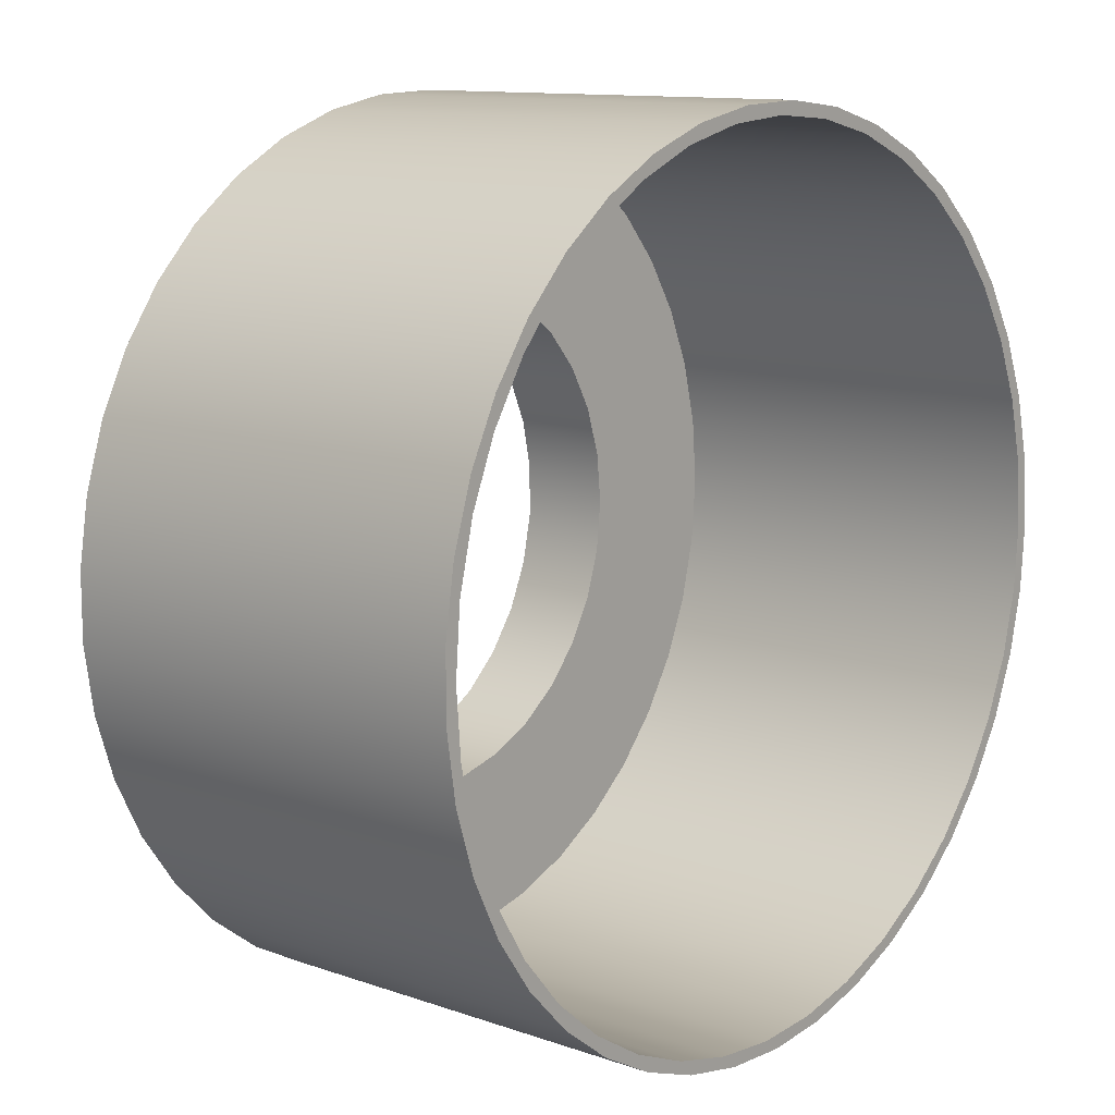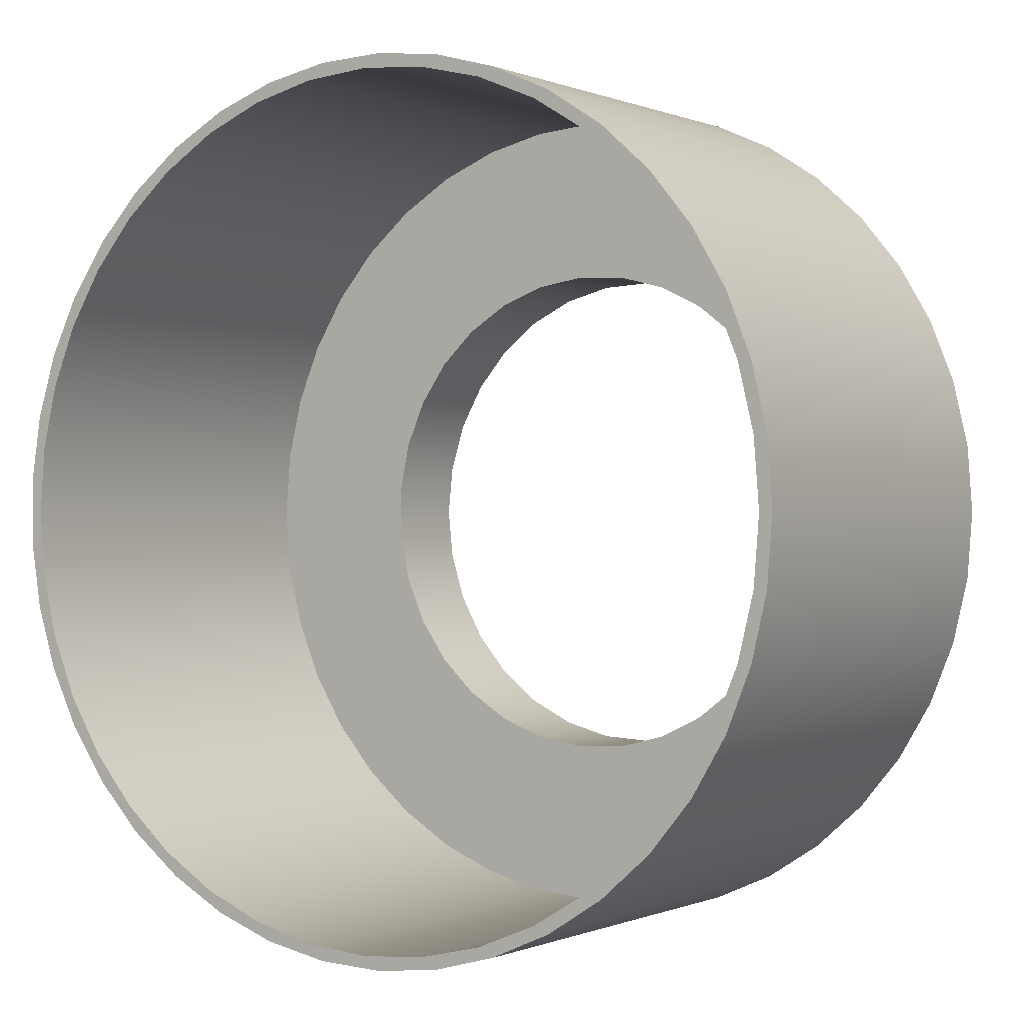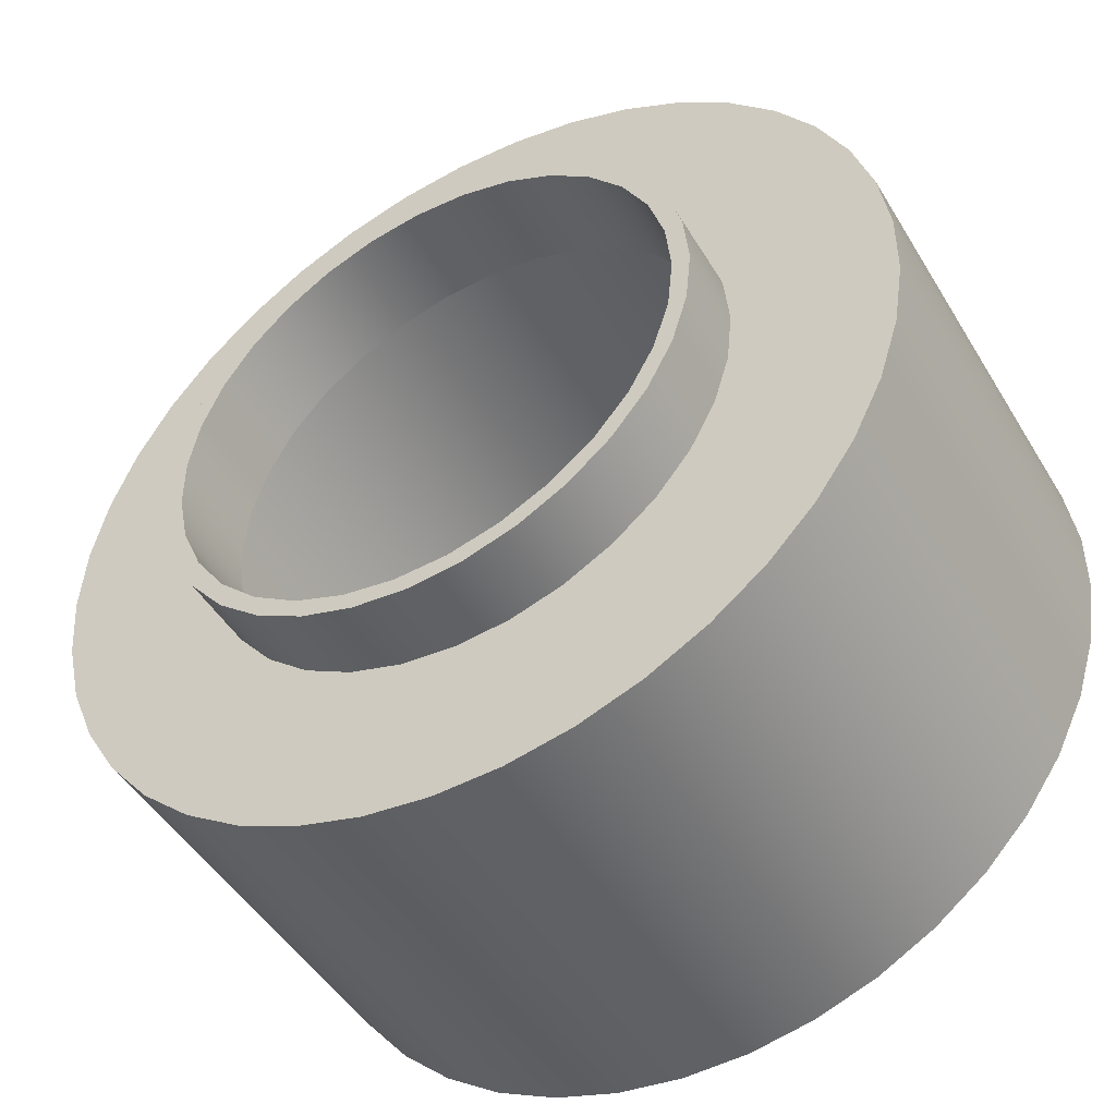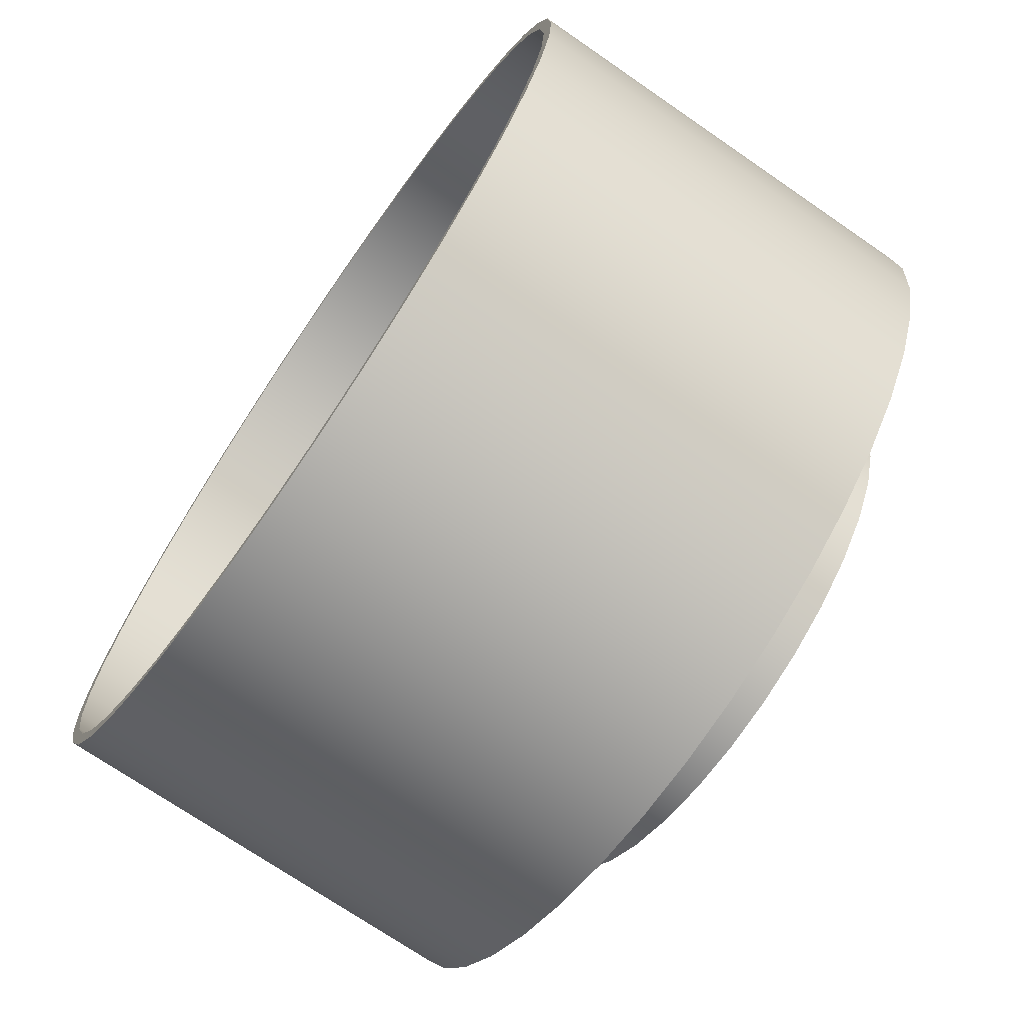
<metadata>
{"format":"obj","ext":"obj","renderer":"f3d","projection":"perspective","resolution":1024,"background":"white","views":[{"elev":11.6,"azim":-49.9,"up":"+Y"},{"elev":0.0,"azim":33.5,"up":"+Y"},{"elev":-47.0,"azim":-150.4,"up":"+Y"},{"elev":-71.7,"azim":55.4,"up":"+Y"}]}
</metadata>
<code>
g Body1
v 8.25 0 9.9
v 8.148 1.291 9.9
v 7.846 2.549 9.9
v 7.351 3.745 9.9
v 6.674 4.849 9.9
v 5.834 5.834 9.9
v 4.849 6.674 9.9
v 3.745 7.351 9.9
v 2.549 7.846 9.9
v 1.291 8.148 9.9
v -0 8.25 9.9
v -1.291 8.148 9.9
v -2.549 7.846 9.9
v -3.745 7.351 9.9
v -4.849 6.674 9.9
v -5.834 5.834 9.9
v -6.674 4.849 9.9
v -7.351 3.745 9.9
v -7.846 2.549 9.9
v -8.148 1.291 9.9
v -8.25 0 9.9
v -8.148 -1.291 9.9
v -7.846 -2.549 9.9
v -7.351 -3.745 9.9
v -6.674 -4.849 9.9
v -5.834 -5.834 9.9
v -4.849 -6.674 9.9
v -3.745 -7.351 9.9
v -2.549 -7.846 9.9
v -1.291 -8.148 9.9
v -0 -8.25 9.9
v 1.291 -8.148 9.9
v 2.549 -7.846 9.9
v 3.745 -7.351 9.9
v 4.849 -6.674 9.9
v 5.834 -5.834 9.9
v 6.674 -4.849 9.9
v 7.351 -3.745 9.9
v 7.846 -2.549 9.9
v 8.148 -1.291 9.9
v 8.25 0 1.9
v 8.148 -1.291 1.9
v 7.846 -2.549 1.9
v 7.351 -3.745 1.9
v 6.674 -4.849 1.9
v 5.834 -5.834 1.9
v 4.849 -6.674 1.9
v 3.745 -7.351 1.9
v 2.549 -7.846 1.9
v 1.291 -8.148 1.9
v -0 -8.25 1.9
v -1.291 -8.148 1.9
v -2.549 -7.846 1.9
v -3.745 -7.351 1.9
v -4.849 -6.674 1.9
v -5.834 -5.834 1.9
v -6.674 -4.849 1.9
v -7.351 -3.745 1.9
v -7.846 -2.549 1.9
v -8.148 -1.291 1.9
v -8.25 0 1.9
v -8.148 1.291 1.9
v -7.846 2.549 1.9
v -7.351 3.745 1.9
v -6.674 4.849 1.9
v -5.834 5.834 1.9
v -4.849 6.674 1.9
v -3.745 7.351 1.9
v -2.549 7.846 1.9
v -1.291 8.148 1.9
v -0 8.25 1.9
v 1.291 8.148 1.9
v 2.549 7.846 1.9
v 3.745 7.351 1.9
v 4.849 6.674 1.9
v 5.834 5.834 1.9
v 6.674 4.849 1.9
v 7.351 3.745 1.9
v 7.846 2.549 1.9
v 8.148 1.291 1.9
v 8.5 0 9.9
v 8.4 1.298 9.9
v 8.104 2.565 9.9
v 7.617 3.772 9.9
v 6.952 4.89 9.9
v 6.124 5.894 9.9
v 5.153 6.76 9.9
v 4.061 7.467 9.9
v 2.873 8 9.9
v 1.618 8.345 9.9
v 0.3256 8.494 9.9
v -0.9748 8.444 9.9
v -2.252 8.196 9.9
v -3.477 7.756 9.9
v -4.62 7.135 9.9
v -5.655 6.346 9.9
v -6.558 5.408 9.9
v -7.306 4.344 9.9
v -7.884 3.177 9.9
v -8.276 1.937 9.9
v -8.475 0.6507 9.9
v -8.475 -0.6507 9.9
v -8.276 -1.937 9.9
v -7.884 -3.177 9.9
v -7.306 -4.344 9.9
v -6.558 -5.408 9.9
v -5.655 -6.346 9.9
v -4.62 -7.135 9.9
v -3.477 -7.756 9.9
v -2.252 -8.196 9.9
v -0.9748 -8.444 9.9
v 0.3256 -8.494 9.9
v 1.618 -8.345 9.9
v 2.873 -8 9.9
v 4.061 -7.467 9.9
v 5.153 -6.76 9.9
v 6.124 -5.894 9.9
v 6.952 -4.89 9.9
v 7.617 -3.772 9.9
v 8.104 -2.565 9.9
v 8.4 -1.298 9.9
v 8.5 0 1.5
v 8.4 -1.298 1.5
v 8.104 -2.565 1.5
v 7.617 -3.772 1.5
v 6.952 -4.89 1.5
v 6.124 -5.894 1.5
v 5.153 -6.76 1.5
v 4.061 -7.467 1.5
v 2.873 -8 1.5
v 1.618 -8.345 1.5
v 0.3256 -8.494 1.5
v -0.9748 -8.444 1.5
v -2.252 -8.196 1.5
v -3.477 -7.756 1.5
v -4.62 -7.135 1.5
v -5.655 -6.346 1.5
v -6.558 -5.408 1.5
v -7.306 -4.344 1.5
v -7.884 -3.177 1.5
v -8.276 -1.937 1.5
v -8.475 -0.6507 1.5
v -8.475 0.6507 1.5
v -8.276 1.937 1.5
v -7.884 3.177 1.5
v -7.306 4.344 1.5
v -6.558 5.408 1.5
v -5.655 6.346 1.5
v -4.62 7.135 1.5
v -3.477 7.756 1.5
v -2.252 8.196 1.5
v -0.9748 8.444 1.5
v 0.3256 8.494 1.5
v 1.618 8.345 1.5
v 2.873 8 1.5
v 4.061 7.467 1.5
v 5.153 6.76 1.5
v 6.124 5.894 1.5
v 6.952 4.89 1.5
v 7.617 3.772 1.5
v 8.104 2.565 1.5
v 8.4 1.298 1.5
v -5.35 -0 1.5
v -5.247 -1.044 1.5
v -4.943 -2.047 1.5
v -4.448 -2.972 1.5
v -3.783 -3.783 1.5
v -2.972 -4.448 1.5
v -2.047 -4.943 1.5
v -1.044 -5.247 1.5
v 0 -5.35 1.5
v 1.044 -5.247 1.5
v 2.047 -4.943 1.5
v 2.972 -4.448 1.5
v 3.783 -3.783 1.5
v 4.448 -2.972 1.5
v 4.943 -2.047 1.5
v 5.247 -1.044 1.5
v 5.35 0 1.5
v 5.247 1.044 1.5
v 4.943 2.047 1.5
v 4.448 2.972 1.5
v 3.783 3.783 1.5
v 2.972 4.448 1.5
v 2.047 4.943 1.5
v 1.044 5.247 1.5
v 0 5.35 1.5
v -1.044 5.247 1.5
v -2.047 4.943 1.5
v -2.972 4.448 1.5
v -3.783 3.783 1.5
v -4.448 2.972 1.5
v -4.943 2.047 1.5
v -5.247 1.044 1.5
v 5.006 0 1.9
v 4.903 -1.008 1.9
v 4.6 -1.974 1.9
v 4.109 -2.86 1.9
v 3.449 -3.628 1.9
v 2.648 -4.248 1.9
v 1.739 -4.694 1.9
v 0.758 -4.948 1.9
v -0.2535 -4.999 1.9
v -1.255 -4.846 1.9
v -2.205 -4.494 1.9
v -3.064 -3.959 1.9
v -3.798 -3.261 1.9
v -4.377 -2.429 1.9
v -4.776 -1.499 1.9
v -4.98 -0.5064 1.9
v -4.98 0.5064 1.9
v -4.776 1.499 1.9
v -4.377 2.429 1.9
v -3.798 3.261 1.9
v -3.064 3.959 1.9
v -2.205 4.494 1.9
v -1.255 4.846 1.9
v -0.2535 4.999 1.9
v 0.758 4.948 1.9
v 1.739 4.694 1.9
v 2.648 4.248 1.9
v 3.449 3.628 1.9
v 4.109 2.86 1.9
v 4.6 1.974 1.9
v 4.903 1.008 1.9
v -5.006 -0 0
v -4.903 1.008 0
v -4.6 1.974 0
v -4.109 2.86 0
v -3.449 3.628 0
v -2.648 4.248 0
v -1.739 4.694 0
v -0.758 4.948 0
v 0.2535 4.999 0
v 1.255 4.846 0
v 2.205 4.494 0
v 3.064 3.959 0
v 3.798 3.261 0
v 4.377 2.429 0
v 4.776 1.499 0
v 4.98 0.5064 0
v 4.98 -0.5064 0
v 4.776 -1.499 0
v 4.377 -2.429 0
v 3.798 -3.261 0
v 3.064 -3.959 0
v 2.205 -4.494 0
v 1.255 -4.846 0
v 0.2535 -4.999 0
v -0.758 -4.948 0
v -1.739 -4.694 0
v -2.648 -4.248 0
v -3.449 -3.628 0
v -4.109 -2.86 0
v -4.6 -1.974 0
v -4.903 -1.008 0
v -5.35 -0 0
v -5.247 -1.044 0
v -4.943 -2.047 0
v -4.448 -2.972 0
v -3.783 -3.783 0
v -2.972 -4.448 0
v -2.047 -4.943 0
v -1.044 -5.247 0
v 0 -5.35 0
v 1.044 -5.247 0
v 2.047 -4.943 0
v 2.972 -4.448 0
v 3.783 -3.783 0
v 4.448 -2.972 0
v 4.943 -2.047 0
v 5.247 -1.044 0
v 5.35 0 0
v 5.247 1.044 0
v 4.943 2.047 0
v 4.448 2.972 0
v 3.783 3.783 0
v 2.972 4.448 0
v 2.047 4.943 0
v 1.044 5.247 0
v 0 5.35 0
v -1.044 5.247 0
v -2.047 4.943 0
v -2.972 4.448 0
v -3.783 3.783 0
v -4.448 2.972 0
v -4.943 2.047 0
v -5.247 1.044 0
f 2 80 1
f 1 80 41
f 1 41 40
f 40 41 42
f 40 42 39
f 39 42 43
f 39 43 38
f 38 43 44
f 38 44 37
f 37 44 45
f 37 45 36
f 36 45 46
f 36 46 35
f 35 46 47
f 35 47 34
f 34 47 48
f 34 48 33
f 33 48 49
f 33 49 32
f 32 49 50
f 32 50 31
f 31 50 51
f 31 51 30
f 30 51 52
f 30 52 29
f 29 52 53
f 29 53 28
f 28 53 54
f 28 54 27
f 27 54 55
f 27 55 26
f 26 55 56
f 26 56 25
f 25 56 57
f 25 57 24
f 24 57 58
f 24 58 23
f 23 58 59
f 23 59 22
f 22 59 60
f 22 60 21
f 21 60 61
f 21 61 20
f 20 61 62
f 20 62 19
f 19 62 63
f 19 63 18
f 18 63 64
f 18 64 17
f 17 64 65
f 17 65 16
f 16 65 66
f 16 66 15
f 15 66 67
f 15 67 14
f 14 67 68
f 14 68 13
f 13 68 69
f 13 69 12
f 12 69 70
f 12 70 11
f 11 70 71
f 11 71 10
f 10 71 72
f 10 72 9
f 9 72 73
f 9 73 8
f 8 73 74
f 8 74 7
f 7 74 75
f 7 75 6
f 6 75 76
f 6 76 5
f 5 76 77
f 5 77 4
f 4 77 78
f 4 78 3
f 3 78 79
f 3 79 2
f 2 79 80
f 40 121 1
f 1 121 81
f 1 81 82
f 121 40 120
f 120 40 39
f 120 39 119
f 119 39 38
f 119 38 118
f 118 38 37
f 118 37 117
f 117 37 36
f 117 36 116
f 116 36 35
f 116 35 115
f 115 35 34
f 115 34 114
f 114 34 33
f 114 33 113
f 113 33 32
f 113 32 112
f 112 32 31
f 112 31 111
f 111 31 30
f 111 30 110
f 110 30 29
f 110 29 109
f 109 29 28
f 109 28 108
f 108 28 27
f 108 27 107
f 107 27 26
f 107 26 106
f 106 26 25
f 106 25 105
f 105 25 24
f 105 24 104
f 104 24 23
f 104 23 103
f 103 23 22
f 103 22 102
f 102 22 21
f 102 21 101
f 101 21 20
f 101 20 100
f 100 20 19
f 100 19 99
f 99 19 18
f 99 18 98
f 98 18 17
f 98 17 97
f 97 17 16
f 97 16 96
f 96 16 15
f 96 15 95
f 95 15 14
f 95 14 94
f 94 14 13
f 94 13 93
f 93 13 12
f 93 12 92
f 92 12 11
f 92 11 91
f 91 11 10
f 91 10 90
f 90 10 9
f 90 9 89
f 89 9 8
f 89 8 88
f 88 8 7
f 88 7 87
f 87 7 6
f 87 6 86
f 86 6 5
f 86 5 85
f 85 5 4
f 85 4 84
f 84 4 3
f 84 3 83
f 83 3 2
f 83 2 82
f 82 2 1
f 162 122 179
f 179 122 123
f 179 123 178
f 178 123 124
f 178 124 177
f 177 124 125
f 177 125 176
f 176 125 126
f 176 126 175
f 175 126 127
f 175 127 128
f 175 128 174
f 174 128 129
f 174 129 173
f 173 129 130
f 173 130 172
f 172 130 131
f 172 131 132
f 172 132 171
f 171 132 133
f 171 133 170
f 170 133 134
f 170 134 169
f 169 134 135
f 169 135 168
f 168 135 136
f 168 136 137
f 168 137 167
f 167 137 138
f 167 138 166
f 166 138 139
f 166 139 165
f 165 139 140
f 165 140 141
f 165 141 164
f 164 141 142
f 164 142 163
f 163 142 143
f 163 143 194
f 194 143 144
f 194 144 193
f 193 144 145
f 193 145 146
f 193 146 192
f 192 146 147
f 192 147 191
f 191 147 148
f 191 148 190
f 190 148 149
f 190 149 150
f 190 150 189
f 189 150 151
f 189 151 188
f 188 151 152
f 188 152 187
f 187 152 153
f 187 153 186
f 186 153 154
f 186 154 155
f 186 155 185
f 185 155 156
f 185 156 184
f 184 156 157
f 184 157 183
f 183 157 158
f 183 158 159
f 183 159 182
f 182 159 160
f 182 160 181
f 181 160 161
f 181 161 180
f 180 161 162
f 180 162 179
f 121 123 81
f 81 123 122
f 81 122 82
f 82 122 162
f 82 162 83
f 83 162 161
f 83 161 84
f 84 161 160
f 84 160 85
f 85 160 159
f 85 159 86
f 86 159 158
f 86 158 87
f 87 158 157
f 87 157 88
f 88 157 156
f 88 156 89
f 89 156 155
f 89 155 90
f 90 155 154
f 90 154 91
f 91 154 153
f 91 153 92
f 92 153 152
f 92 152 93
f 93 152 151
f 93 151 94
f 94 151 150
f 94 150 95
f 95 150 149
f 95 149 96
f 96 149 148
f 96 148 97
f 97 148 147
f 97 147 98
f 98 147 146
f 98 146 99
f 99 146 145
f 99 145 100
f 100 145 144
f 100 144 101
f 101 144 143
f 101 143 102
f 102 143 142
f 102 142 103
f 103 142 141
f 103 141 104
f 104 141 140
f 104 140 105
f 105 140 139
f 105 139 106
f 106 139 138
f 106 138 107
f 107 138 137
f 107 137 108
f 108 137 136
f 108 136 109
f 109 136 135
f 109 135 110
f 110 135 134
f 110 134 111
f 111 134 133
f 111 133 112
f 112 133 132
f 112 132 113
f 113 132 131
f 113 131 114
f 114 131 130
f 114 130 115
f 115 130 129
f 115 129 116
f 116 129 128
f 116 128 117
f 117 128 127
f 117 127 118
f 118 127 126
f 118 126 119
f 119 126 125
f 119 125 120
f 120 125 124
f 120 124 121
f 121 124 123
f 42 41 195
f 195 41 80
f 195 80 225
f 225 80 79
f 225 79 224
f 224 79 78
f 224 78 223
f 223 78 77
f 223 77 76
f 223 76 222
f 222 76 75
f 222 75 221
f 221 75 74
f 221 74 220
f 220 74 73
f 220 73 219
f 219 73 72
f 219 72 71
f 219 71 218
f 218 71 70
f 218 70 217
f 217 70 69
f 217 69 216
f 216 69 68
f 216 68 67
f 216 67 215
f 215 67 66
f 215 66 214
f 214 66 65
f 214 65 213
f 213 65 64
f 213 64 212
f 212 64 63
f 212 63 62
f 212 62 211
f 211 62 61
f 211 61 210
f 210 61 60
f 210 60 209
f 209 60 59
f 209 59 58
f 209 58 208
f 208 58 57
f 208 57 207
f 207 57 56
f 207 56 206
f 206 56 55
f 206 55 205
f 205 55 54
f 205 54 53
f 205 53 204
f 204 53 52
f 204 52 203
f 203 52 51
f 203 51 202
f 202 51 50
f 202 50 49
f 202 49 201
f 201 49 48
f 201 48 200
f 200 48 47
f 200 47 199
f 199 47 46
f 199 46 198
f 198 46 45
f 198 45 44
f 198 44 197
f 197 44 43
f 197 43 196
f 196 43 42
f 196 42 195
f 225 241 195
f 195 241 242
f 195 242 196
f 196 242 243
f 196 243 197
f 197 243 244
f 197 244 198
f 198 244 245
f 198 245 199
f 199 245 246
f 199 246 200
f 200 246 247
f 200 247 201
f 201 247 248
f 201 248 202
f 202 248 249
f 202 249 203
f 203 249 250
f 203 250 204
f 204 250 251
f 204 251 205
f 205 251 252
f 205 252 206
f 206 252 253
f 206 253 207
f 207 253 254
f 207 254 208
f 208 254 255
f 208 255 209
f 209 255 256
f 209 256 210
f 210 256 226
f 210 226 211
f 211 226 227
f 211 227 212
f 212 227 228
f 212 228 213
f 213 228 229
f 213 229 214
f 214 229 230
f 214 230 215
f 215 230 231
f 215 231 216
f 216 231 232
f 216 232 217
f 217 232 233
f 217 233 218
f 218 233 234
f 218 234 219
f 219 234 235
f 219 235 220
f 220 235 236
f 220 236 221
f 221 236 237
f 221 237 222
f 222 237 238
f 222 238 223
f 223 238 239
f 223 239 224
f 224 239 240
f 224 240 225
f 225 240 241
f 194 288 163
f 163 288 257
f 163 257 164
f 164 257 258
f 164 258 165
f 165 258 259
f 165 259 166
f 166 259 260
f 166 260 167
f 167 260 261
f 167 261 168
f 168 261 262
f 168 262 169
f 169 262 263
f 169 263 170
f 170 263 264
f 170 264 171
f 171 264 265
f 171 265 172
f 172 265 266
f 172 266 173
f 173 266 267
f 173 267 174
f 174 267 268
f 174 268 175
f 175 268 269
f 175 269 176
f 176 269 270
f 176 270 177
f 177 270 271
f 177 271 178
f 178 271 272
f 178 272 179
f 179 272 273
f 179 273 180
f 180 273 274
f 180 274 181
f 181 274 275
f 181 275 182
f 182 275 276
f 182 276 183
f 183 276 277
f 183 277 184
f 184 277 278
f 184 278 185
f 185 278 279
f 185 279 186
f 186 279 280
f 186 280 187
f 187 280 281
f 187 281 188
f 188 281 282
f 188 282 189
f 189 282 283
f 189 283 190
f 190 283 284
f 190 284 191
f 191 284 285
f 191 285 192
f 192 285 286
f 192 286 193
f 193 286 287
f 193 287 194
f 194 287 288
f 256 258 226
f 226 258 257
f 226 257 288
f 258 256 259
f 259 256 255
f 259 255 260
f 260 255 254
f 260 254 261
f 261 254 253
f 261 253 262
f 262 253 252
f 262 252 263
f 263 252 251
f 263 251 264
f 264 251 250
f 264 250 265
f 265 250 249
f 265 249 266
f 266 249 248
f 266 248 267
f 267 248 247
f 267 247 268
f 268 247 246
f 268 246 269
f 269 246 245
f 269 245 270
f 270 245 244
f 270 244 271
f 271 244 243
f 271 243 272
f 272 243 242
f 272 242 273
f 273 242 241
f 273 241 274
f 274 241 240
f 274 240 275
f 275 240 239
f 275 239 276
f 276 239 238
f 276 238 277
f 277 238 237
f 277 237 278
f 278 237 236
f 278 236 279
f 279 236 235
f 279 235 280
f 280 235 234
f 280 234 281
f 281 234 233
f 281 233 282
f 282 233 232
f 282 232 283
f 283 232 231
f 283 231 284
f 284 231 230
f 284 230 285
f 285 230 229
f 285 229 286
f 286 229 228
f 286 228 287
f 287 228 227
f 287 227 288
f 288 227 226

</code>
